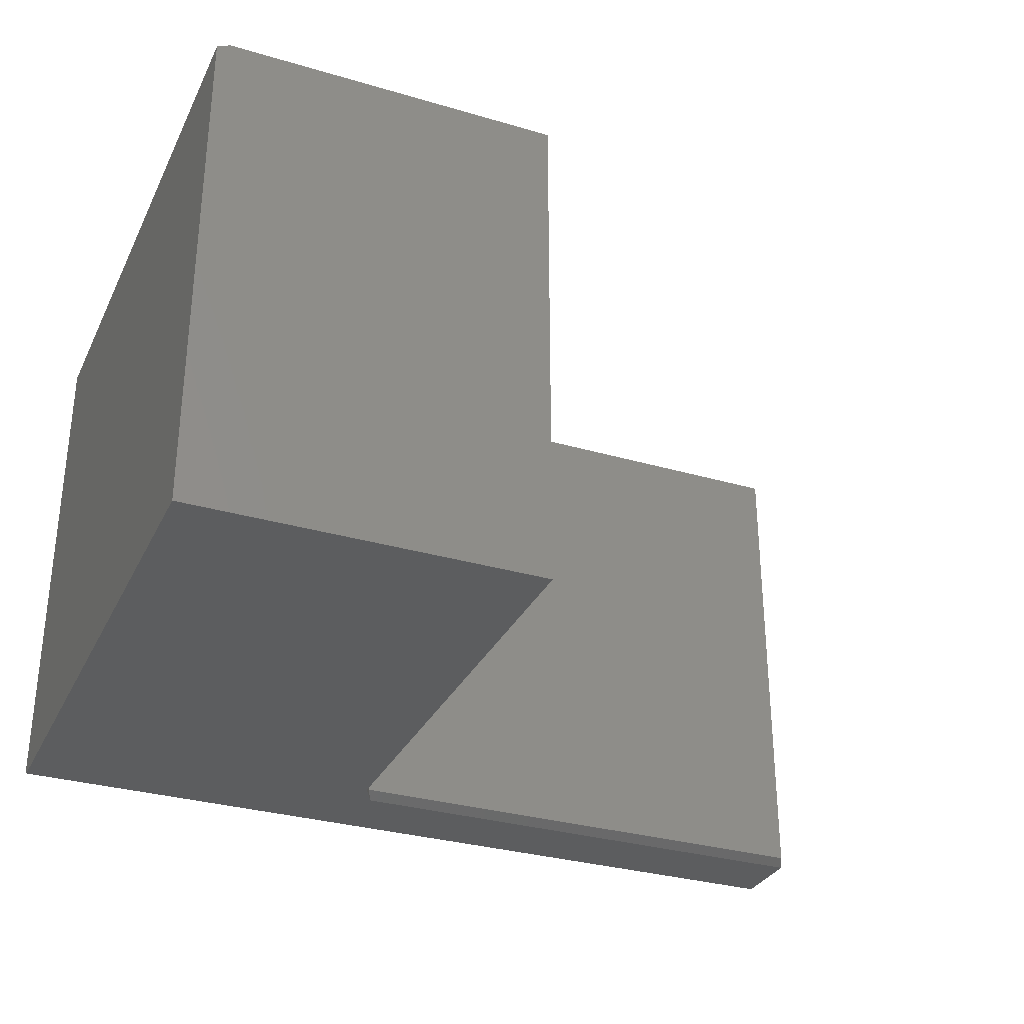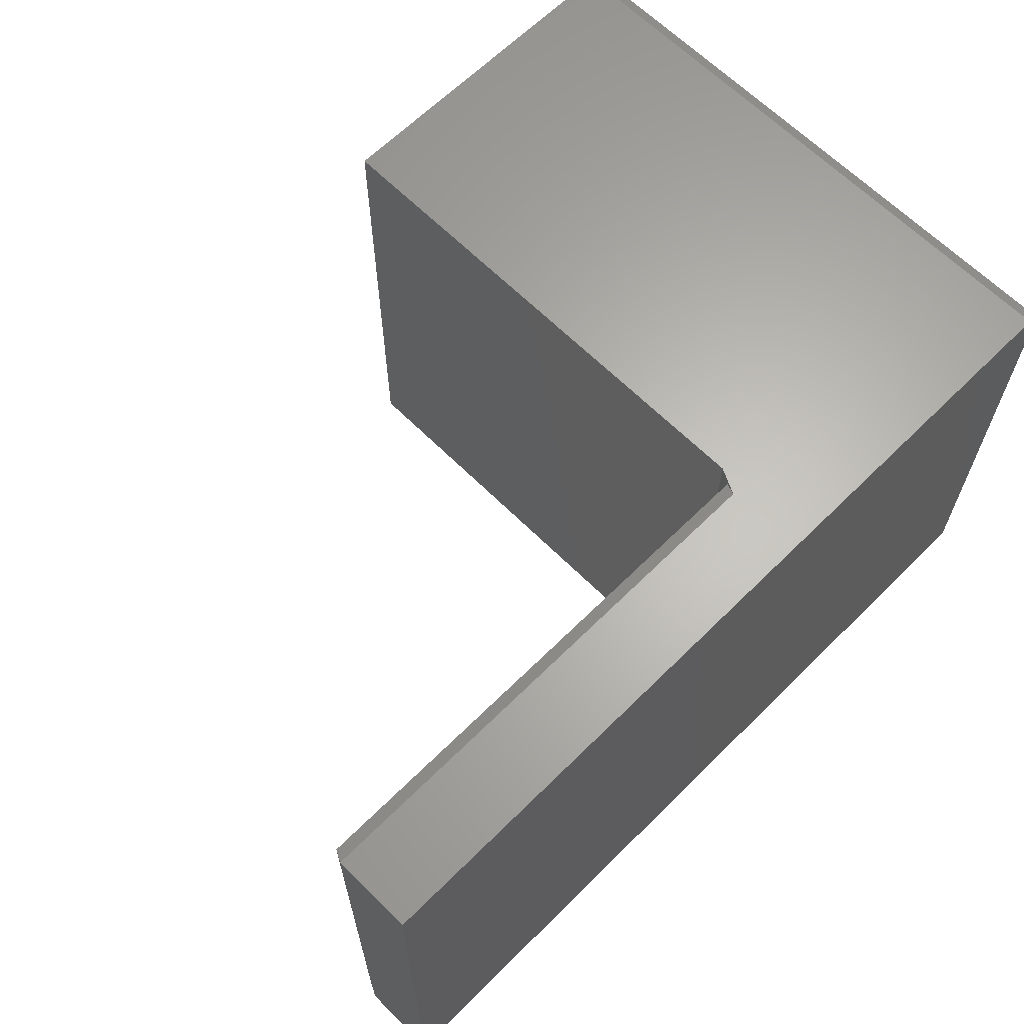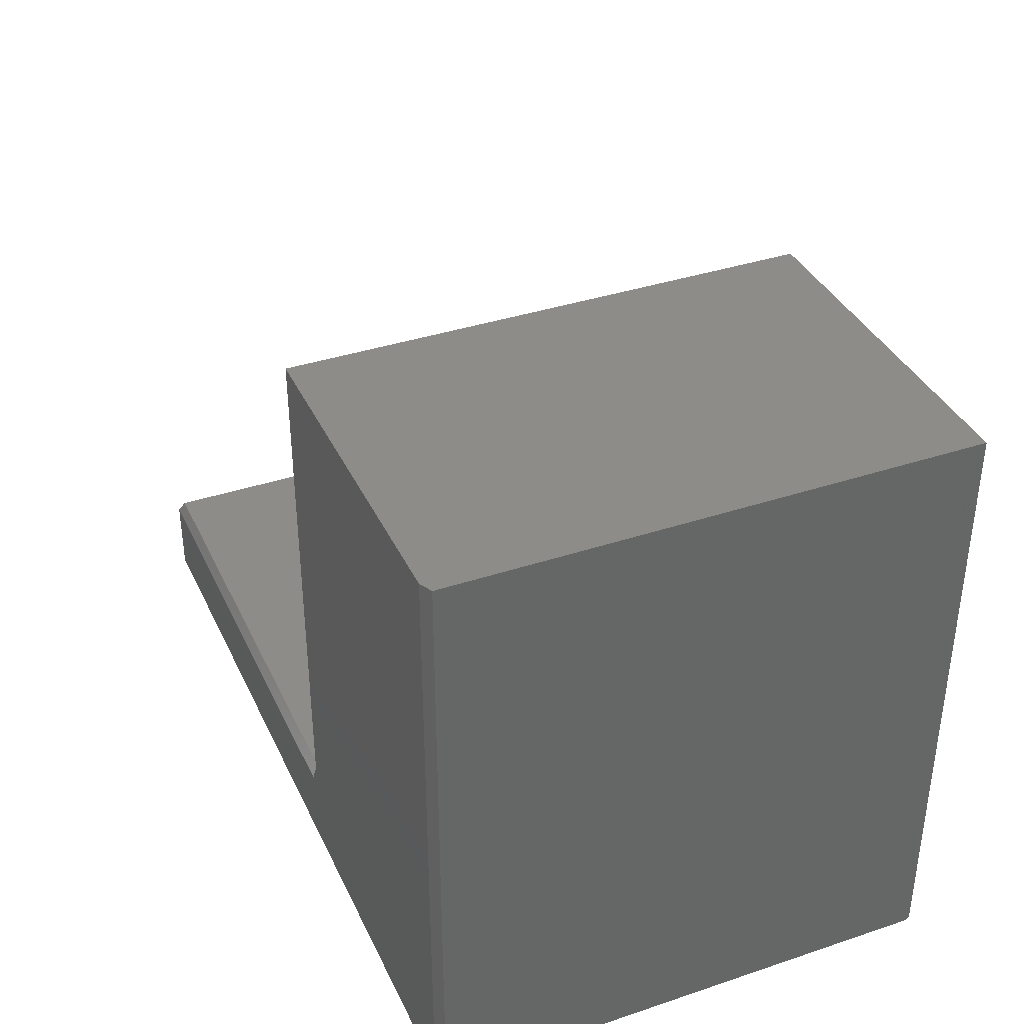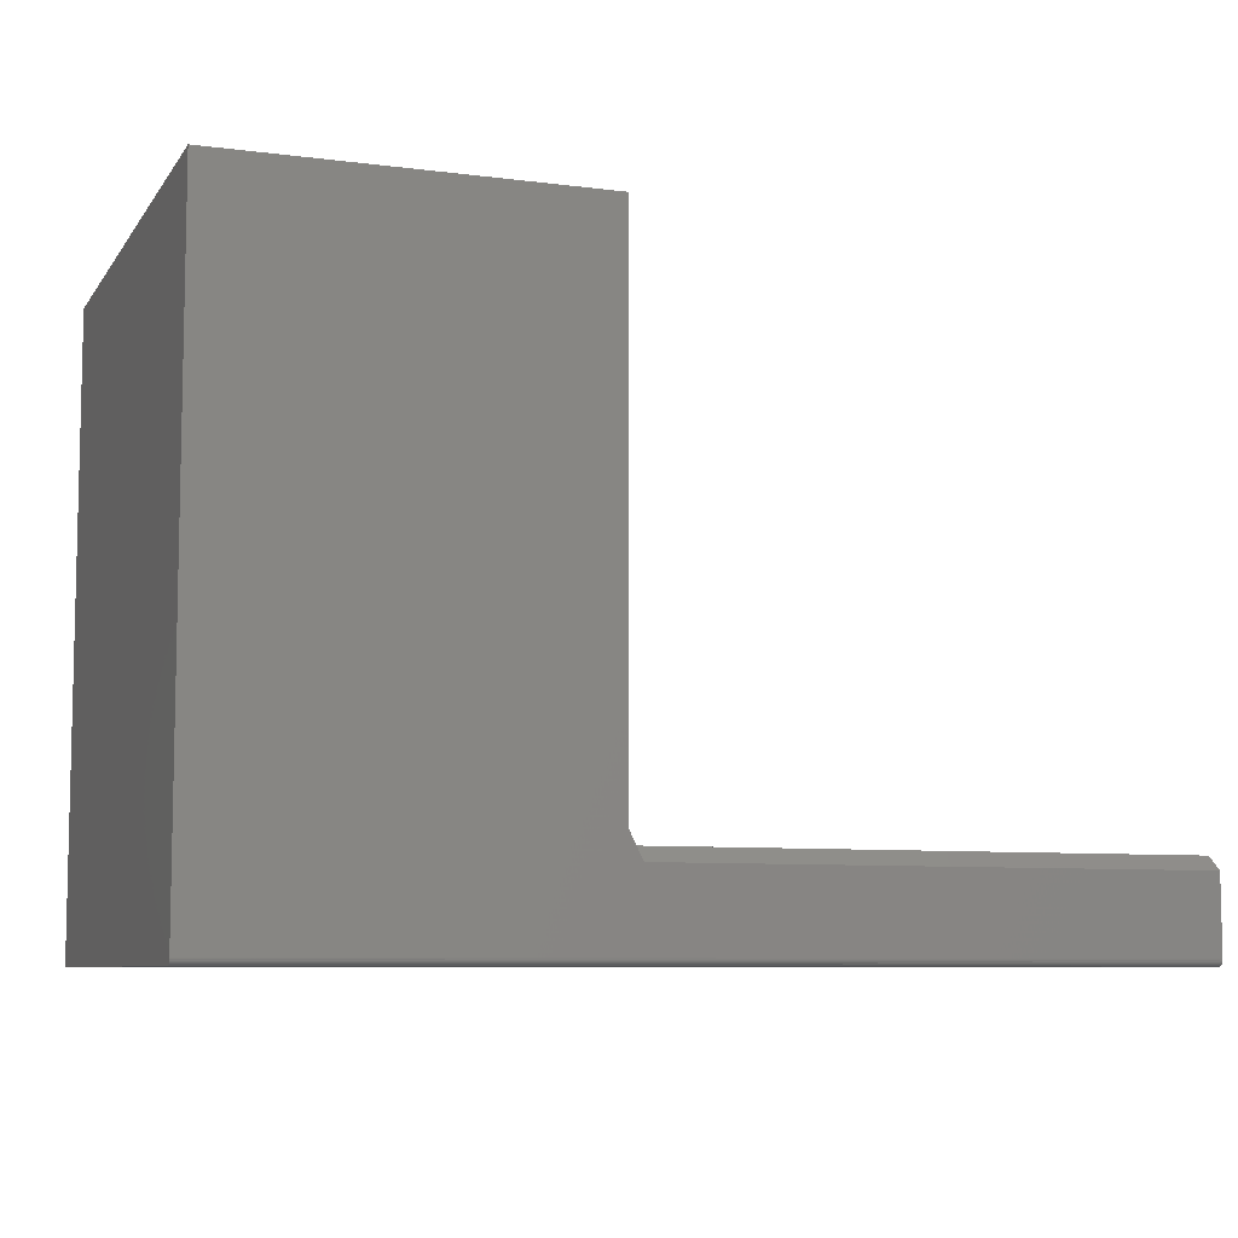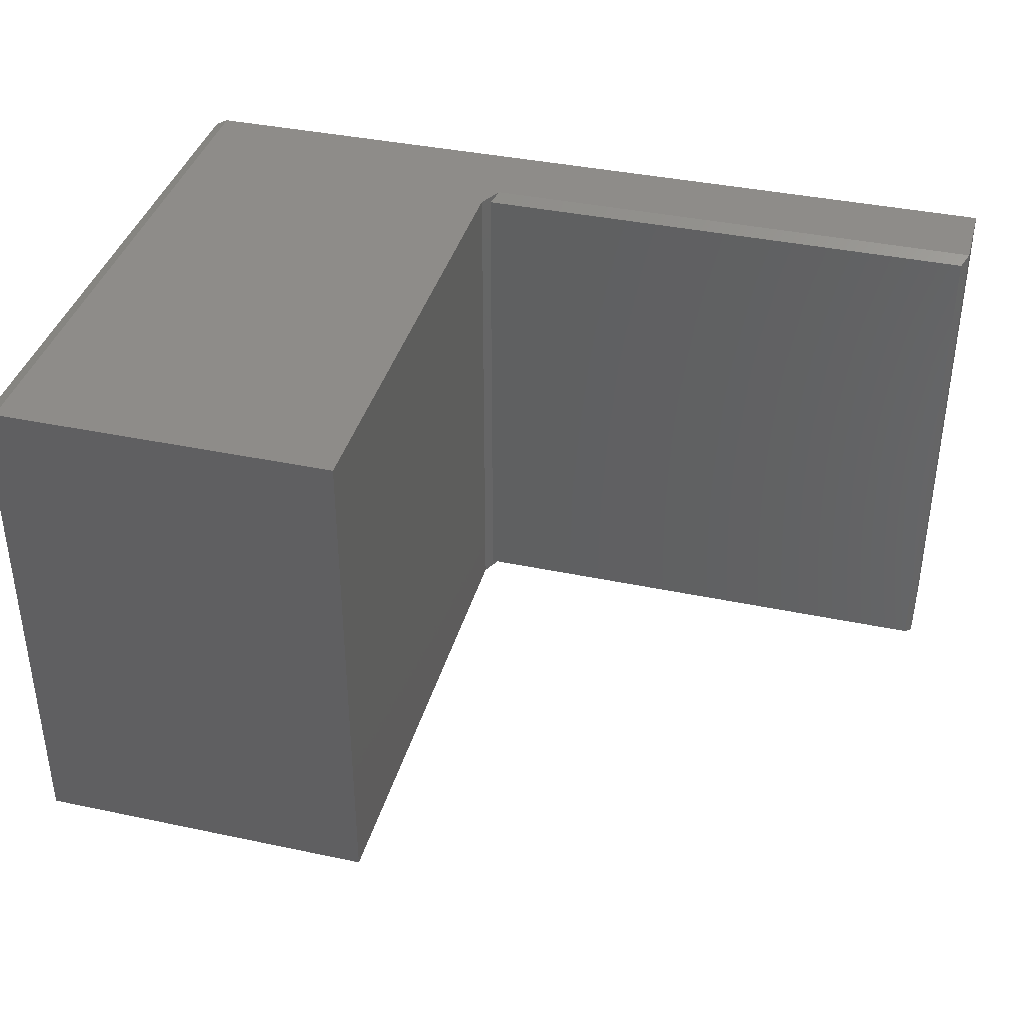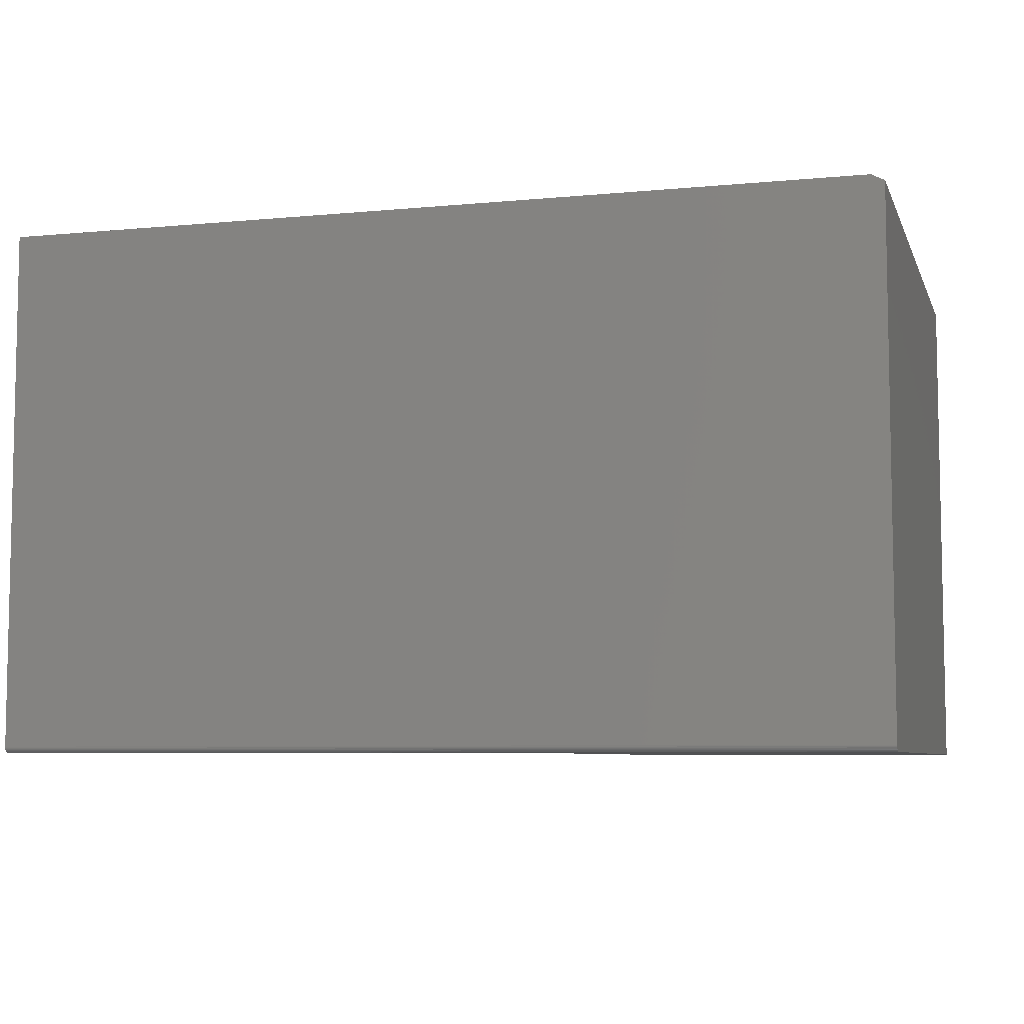
<metadata>
{"format":"stl","ext":"stl","renderer":"f3d","projection":"perspective","resolution":1024,"background":"white","views":[{"elev":-31.3,"azim":-22.7,"up":"+Y"},{"elev":64.4,"azim":135.1,"up":"+Y"},{"elev":37.3,"azim":-113.1,"up":"+Z"},{"elev":-7.7,"azim":-20.0,"up":"+Z"},{"elev":38.3,"azim":15.0,"up":"+Y"},{"elev":-6.8,"azim":-164.4,"up":"+Y"}]}
</metadata>
<code>
# stl→obj: 36 verts, 68 faces
v -0.7188 -0.6393 0.003472
v -0.7188 -0.6372 0.001317
v -0.7188 -0.6383 0.002288
v -0.7188 -0.007812 0.7436
v -0.7188 -0.6406 0.007812
v -0.7188 -0.6406 0.7436
v -0.7188 -0.007812 0
v -0.7188 -0.64 0.004823
v -0.7188 -0.6405 0.006288
v -0.7188 -0.6328 0
v -0.7188 -0.6343 0.0001501
v -0.7188 -0.6358 0.0005947
v 0.3516 1.188e-16 -6.554e-17
v 0.3516 -0.6328 -6.554e-17
v -0.7031 1.735e-18 -9.568e-19
v -0.275 4.927e-17 0.09704
v -0.2906 4.753e-17 0.1283
v -0.7031 1.735e-18 0.7436
v -0.2906 4.753e-17 0.7436
v 0.3516 1.188e-16 0.09704
v -0.2906 -0.6406 0.7436
v -0.2906 -0.6406 0.1283
v -0.275 -0.6406 0.09704
v 0.3516 -0.6406 0.007812
v 0.3516 -0.6406 0.09704
v 0.3516 -0.6372 0.001317
v 0.3516 -0.6393 0.003472
v 0.3516 -0.6383 0.002288
v 0.3516 -0.6358 0.0005947
v 0.3516 -0.6343 0.0001501
v 0.3516 -0.6405 0.006288
v 0.3516 -0.64 0.004823
v 0.3438 -0.6328 0.1127
v 0.3438 -0.007812 0.1127
v -0.2828 -0.6328 0.1127
v -0.2828 -0.007812 0.1127
f 1 2 3
f 4 5 6
f 7 2 1
f 7 1 8
f 7 8 9
f 7 9 5
f 7 5 4
f 2 7 10
f 2 10 11
f 2 11 12
f 13 14 15
f 15 14 10
f 15 10 7
f 16 15 17
f 17 15 18
f 17 18 19
f 15 16 13
f 13 16 20
f 6 21 4
f 4 21 19
f 4 19 18
f 4 18 7
f 7 18 15
f 21 6 22
f 22 6 5
f 22 5 23
f 5 24 23
f 23 24 25
f 26 27 28
f 14 13 20
f 25 27 26
f 25 26 29
f 25 29 30
f 25 30 14
f 25 14 20
f 27 25 24
f 27 24 31
f 27 31 32
f 10 14 11
f 11 14 30
f 11 30 12
f 12 30 29
f 12 29 2
f 2 29 26
f 2 26 3
f 3 26 28
f 3 28 1
f 1 28 27
f 1 27 8
f 8 27 32
f 8 32 9
f 9 32 31
f 9 31 5
f 5 31 24
f 33 34 35
f 35 34 36
f 35 22 23
f 22 35 17
f 17 35 36
f 17 36 16
f 23 25 35
f 35 25 33
f 25 20 33
f 33 20 34
f 16 36 20
f 20 36 34
f 17 19 22
f 22 19 21

</code>
